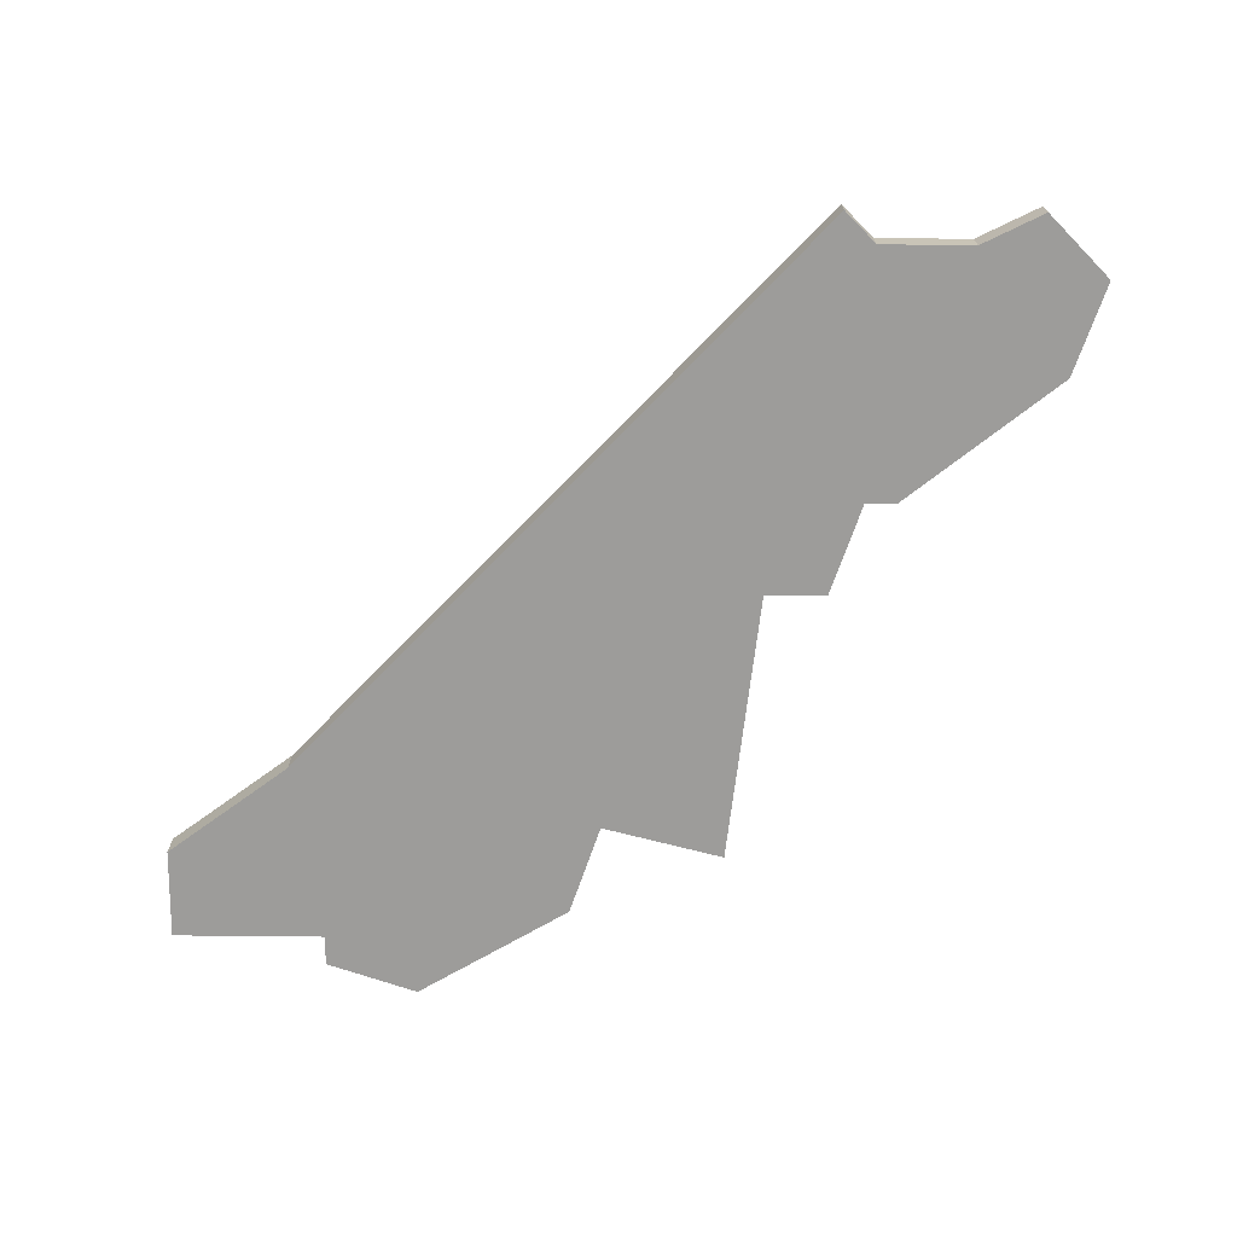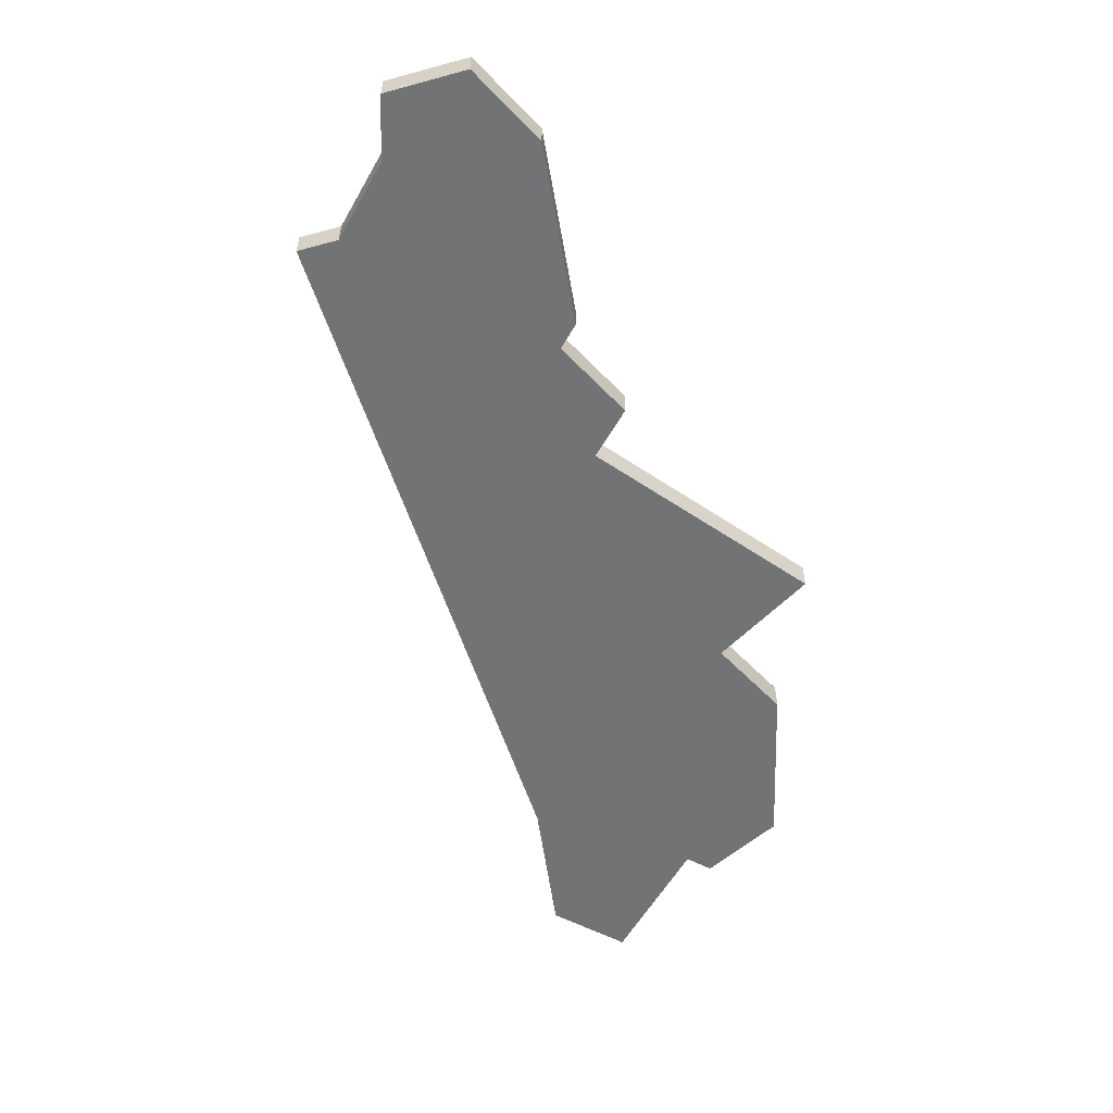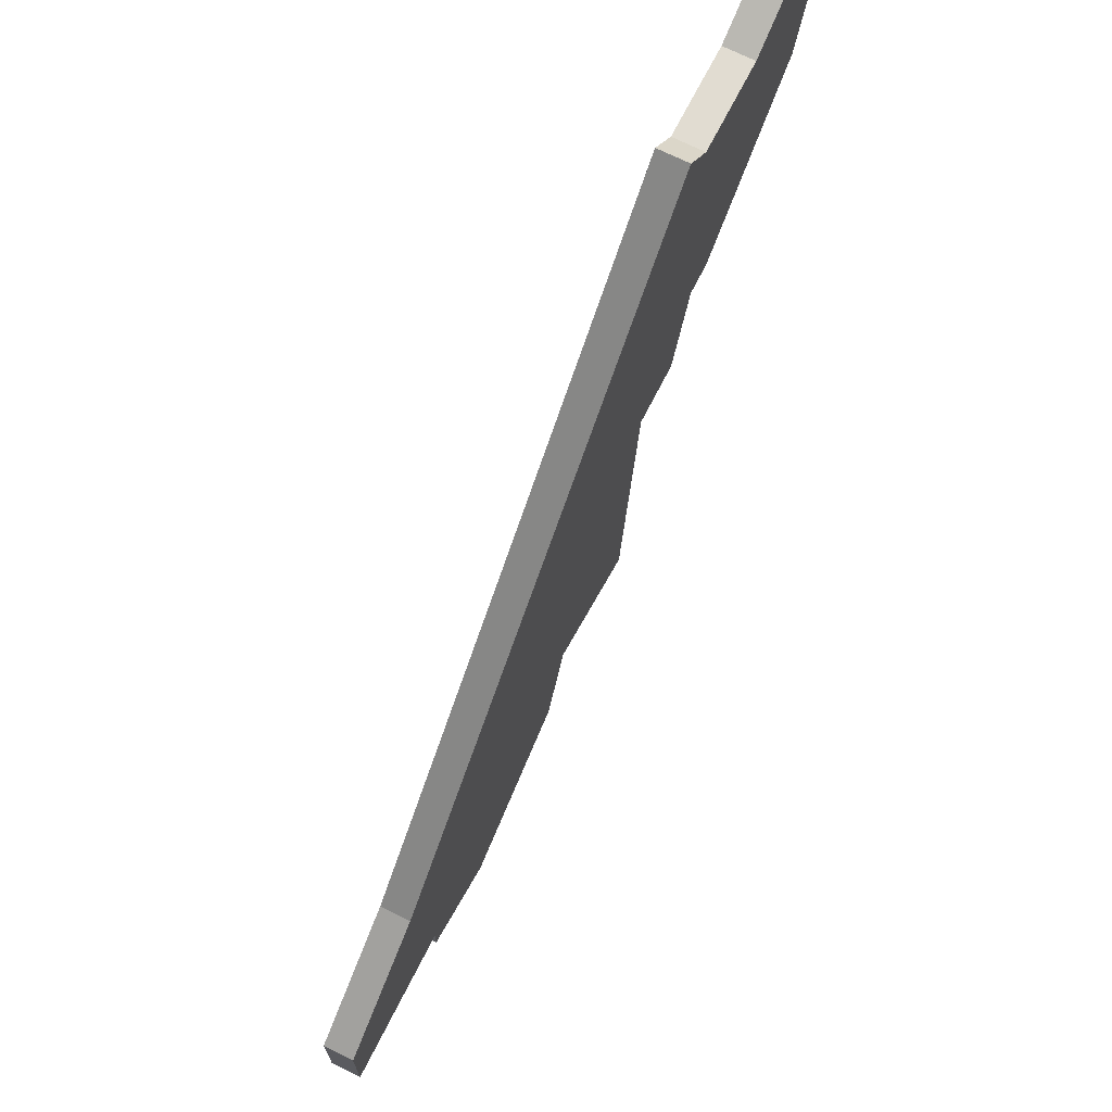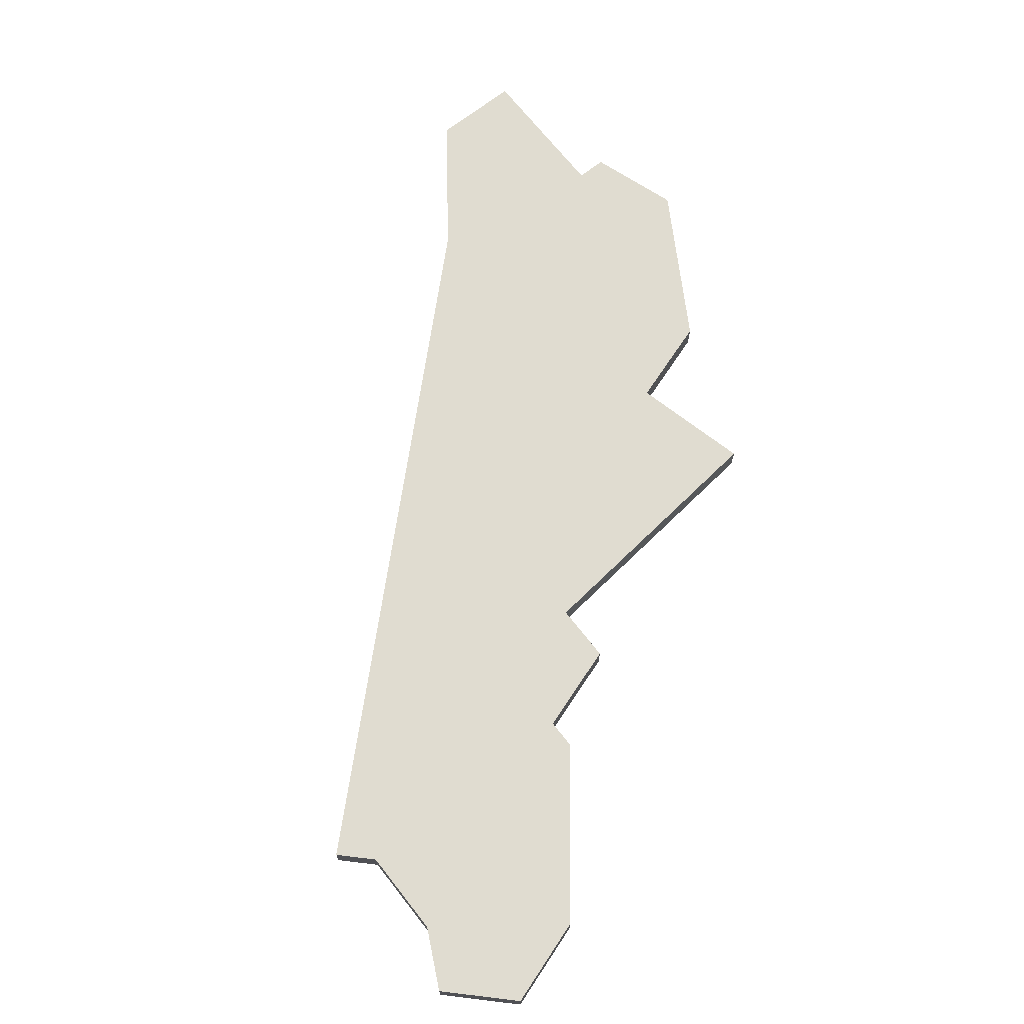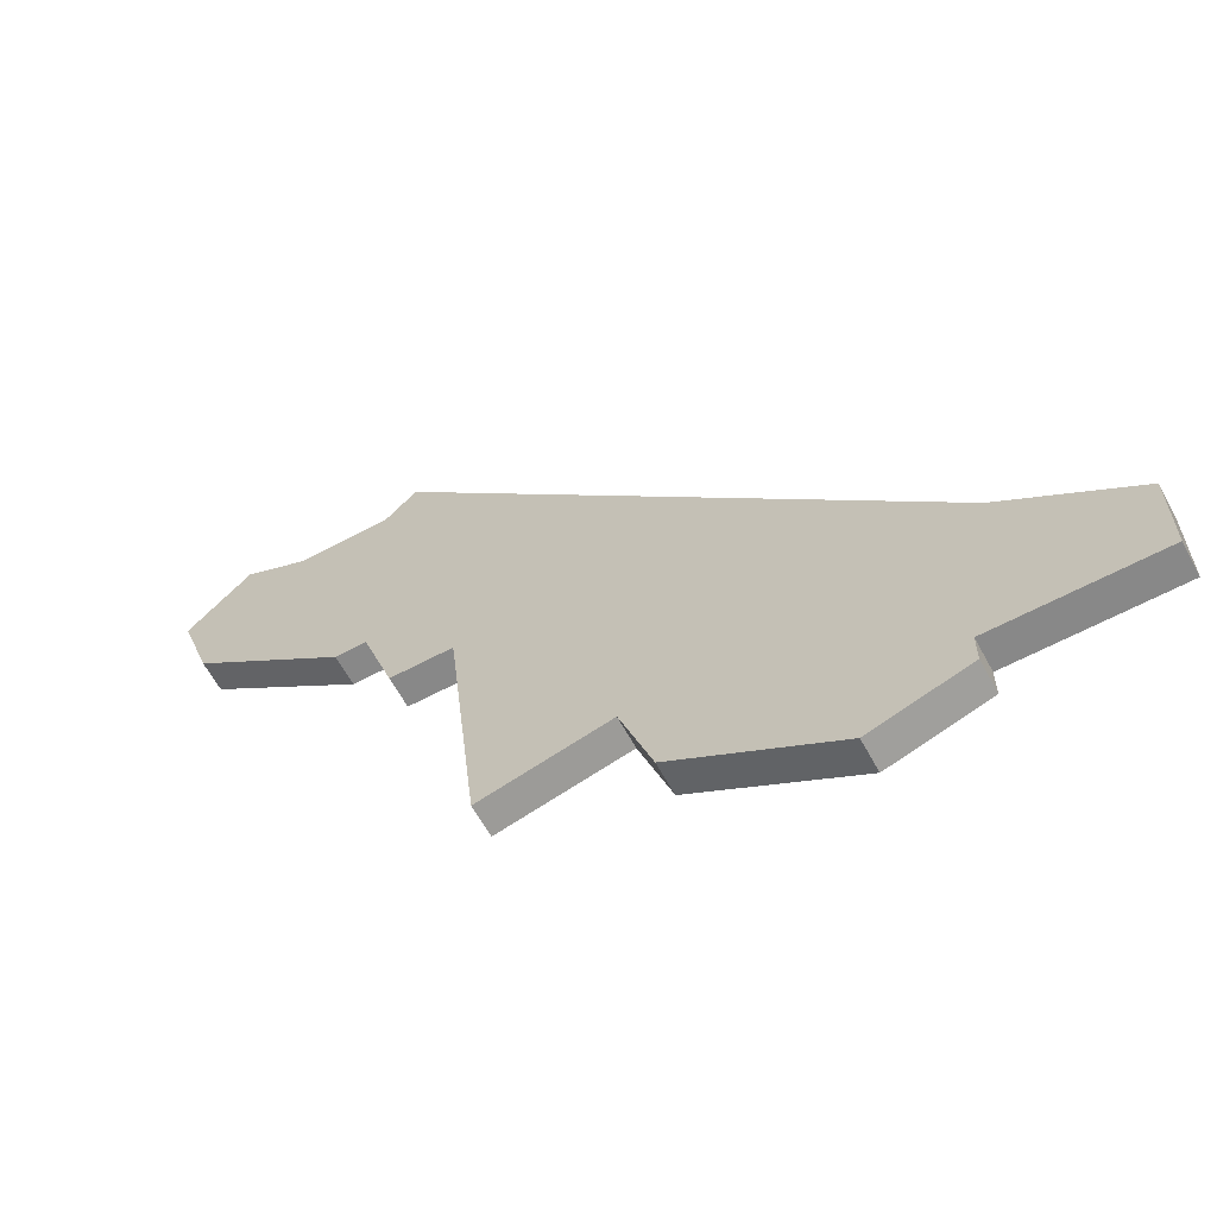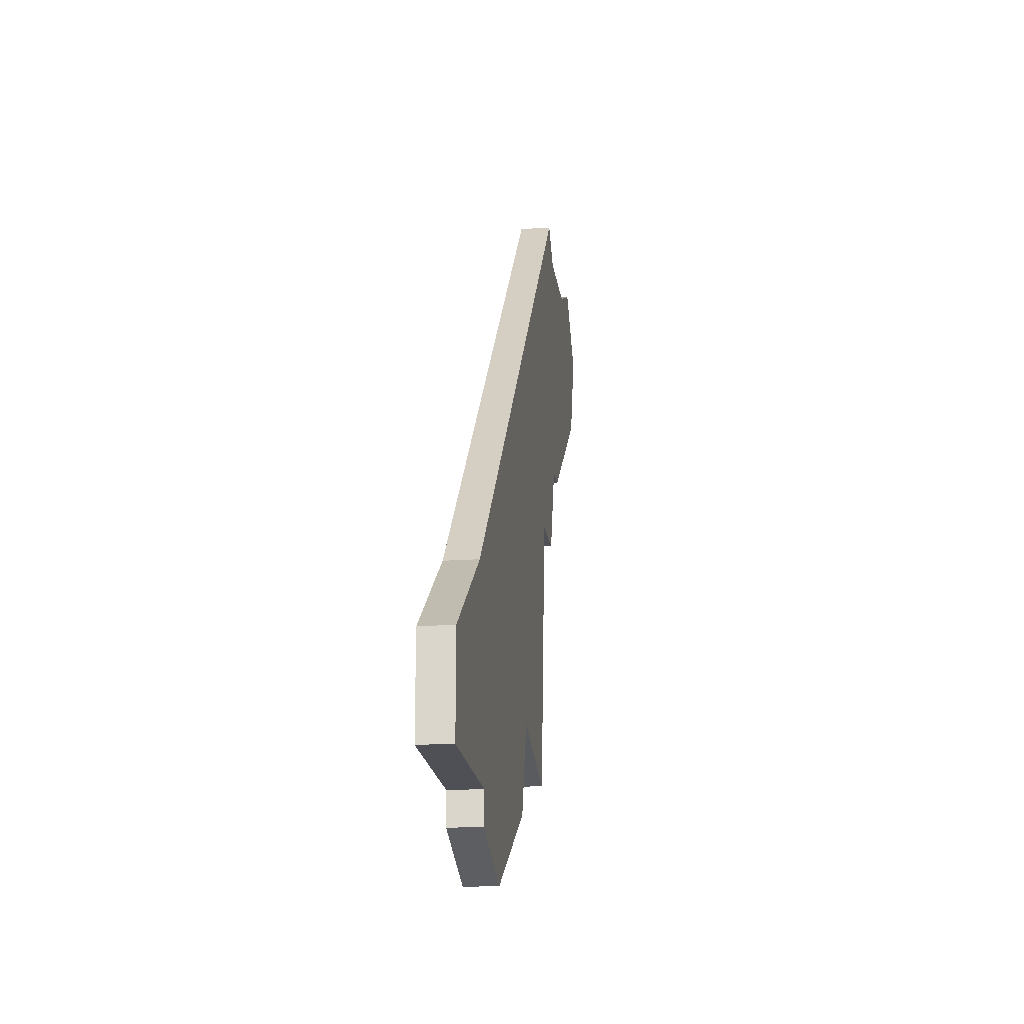
<metadata>
{"format":"obj","ext":"obj","renderer":"f3d","projection":"perspective","resolution":1024,"background":"white","views":[{"elev":-70.2,"azim":179.4,"up":"+Z"},{"elev":-55.9,"azim":-119.0,"up":"+Z"},{"elev":69.3,"azim":116.8,"up":"+Y"},{"elev":69.5,"azim":-128.1,"up":"+Z"},{"elev":-62.7,"azim":28.4,"up":"+Y"},{"elev":-19.3,"azim":97.4,"up":"+Y"}]}
</metadata>
<code>
v 4468 -1114 0
v 4467 -1115 0
v 4464 -1115 0
v 4462 -1114 0
v 4460 -1116 0
v 4461 -1119 0
v 4466 -1123 0
v 4467 -1123 0
v 4468 -1126 0
v 4470 -1126 0
v 4471 -1135 0
v 4475 -1134 0
v 4476 -1137 0
v 4481 -1140 0
v 4484 -1139 0
v 4484 -1138 0
v 4489 -1138 0
v 4489 -1137 0
v 4489 -1135 0
v 4485 -1132 0
v 4468 -1114 1
v 4467 -1115 1
v 4464 -1115 1
v 4462 -1114 1
v 4460 -1116 1
v 4461 -1119 1
v 4466 -1123 1
v 4467 -1123 1
v 4468 -1126 1
v 4470 -1126 1
v 4471 -1135 1
v 4475 -1134 1
v 4476 -1137 1
v 4481 -1140 1
v 4484 -1139 1
v 4484 -1138 1
v 4489 -1138 1
v 4489 -1137 1
v 4489 -1135 1
v 4485 -1132 1
f 2 1 20
f 5 4 3
f 7 6 5
f 10 9 8
f 12 11 10
f 14 13 12
f 16 15 14
f 18 17 16
f 20 19 18
f 3 2 20
f 7 5 3
f 14 12 10
f 20 18 16
f 8 7 3
f 16 14 10
f 3 20 16
f 10 8 3
f 3 16 10
f 40 21 22
f 23 24 25
f 25 26 27
f 28 29 30
f 30 31 32
f 32 33 34
f 34 35 36
f 36 37 38
f 38 39 40
f 40 22 23
f 23 25 27
f 30 32 34
f 36 38 40
f 23 27 28
f 30 34 36
f 36 40 23
f 23 28 30
f 30 36 23
f 22 21 2
f 2 21 1
f 23 22 3
f 3 22 2
f 24 23 4
f 4 23 3
f 25 24 5
f 5 24 4
f 26 25 6
f 6 25 5
f 27 26 7
f 7 26 6
f 28 27 8
f 8 27 7
f 29 28 9
f 9 28 8
f 30 29 10
f 10 29 9
f 31 30 11
f 11 30 10
f 32 31 12
f 12 31 11
f 33 32 13
f 13 32 12
f 34 33 14
f 14 33 13
f 35 34 15
f 15 34 14
f 36 35 16
f 16 35 15
f 37 36 17
f 17 36 16
f 38 37 18
f 18 37 17
f 39 38 19
f 19 38 18
f 21 40 1
f 1 40 20
f 40 39 20
f 20 39 19

</code>
